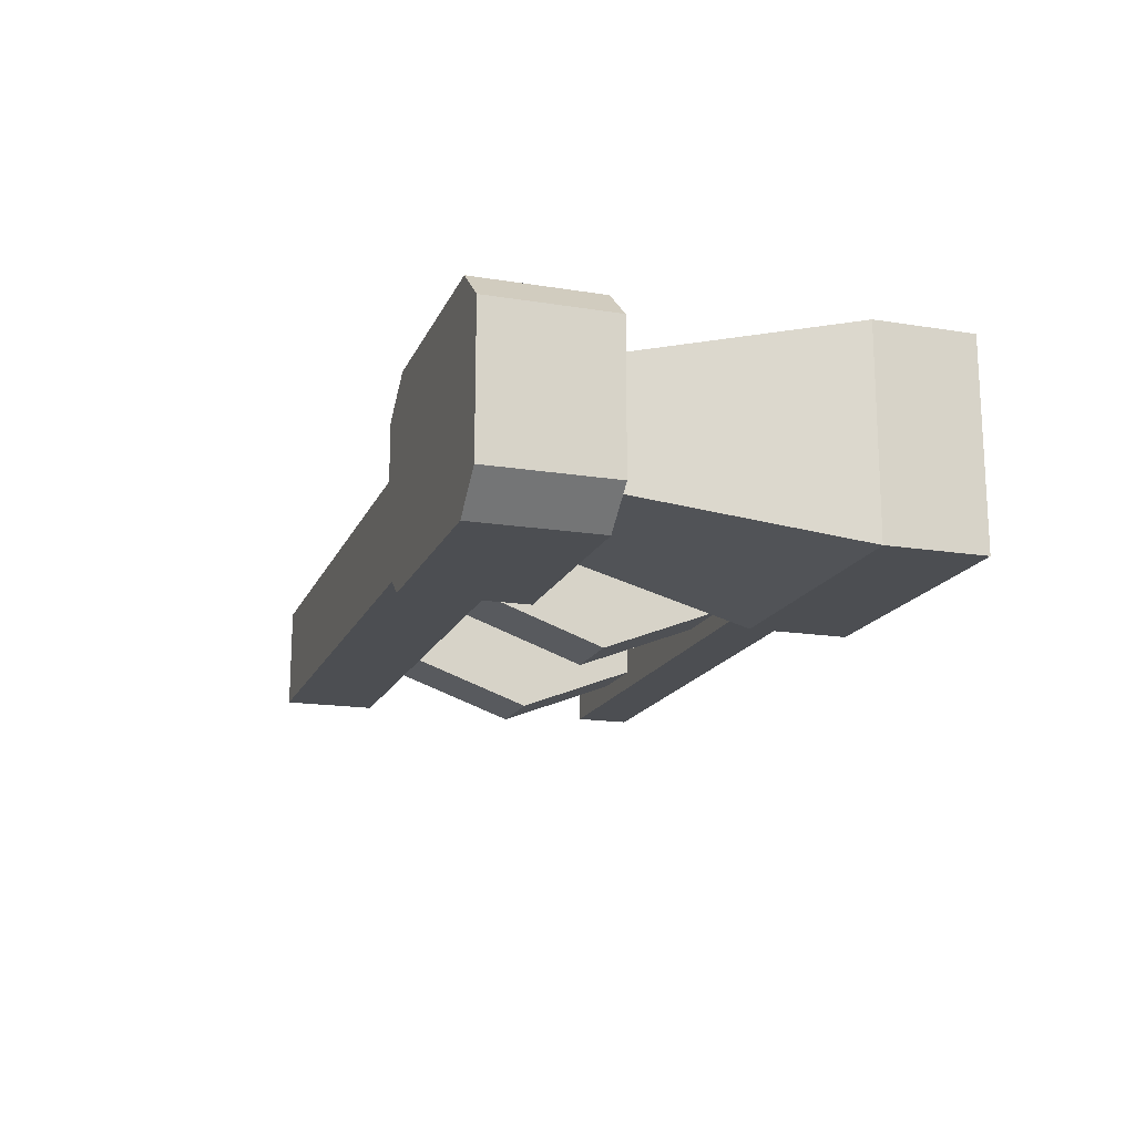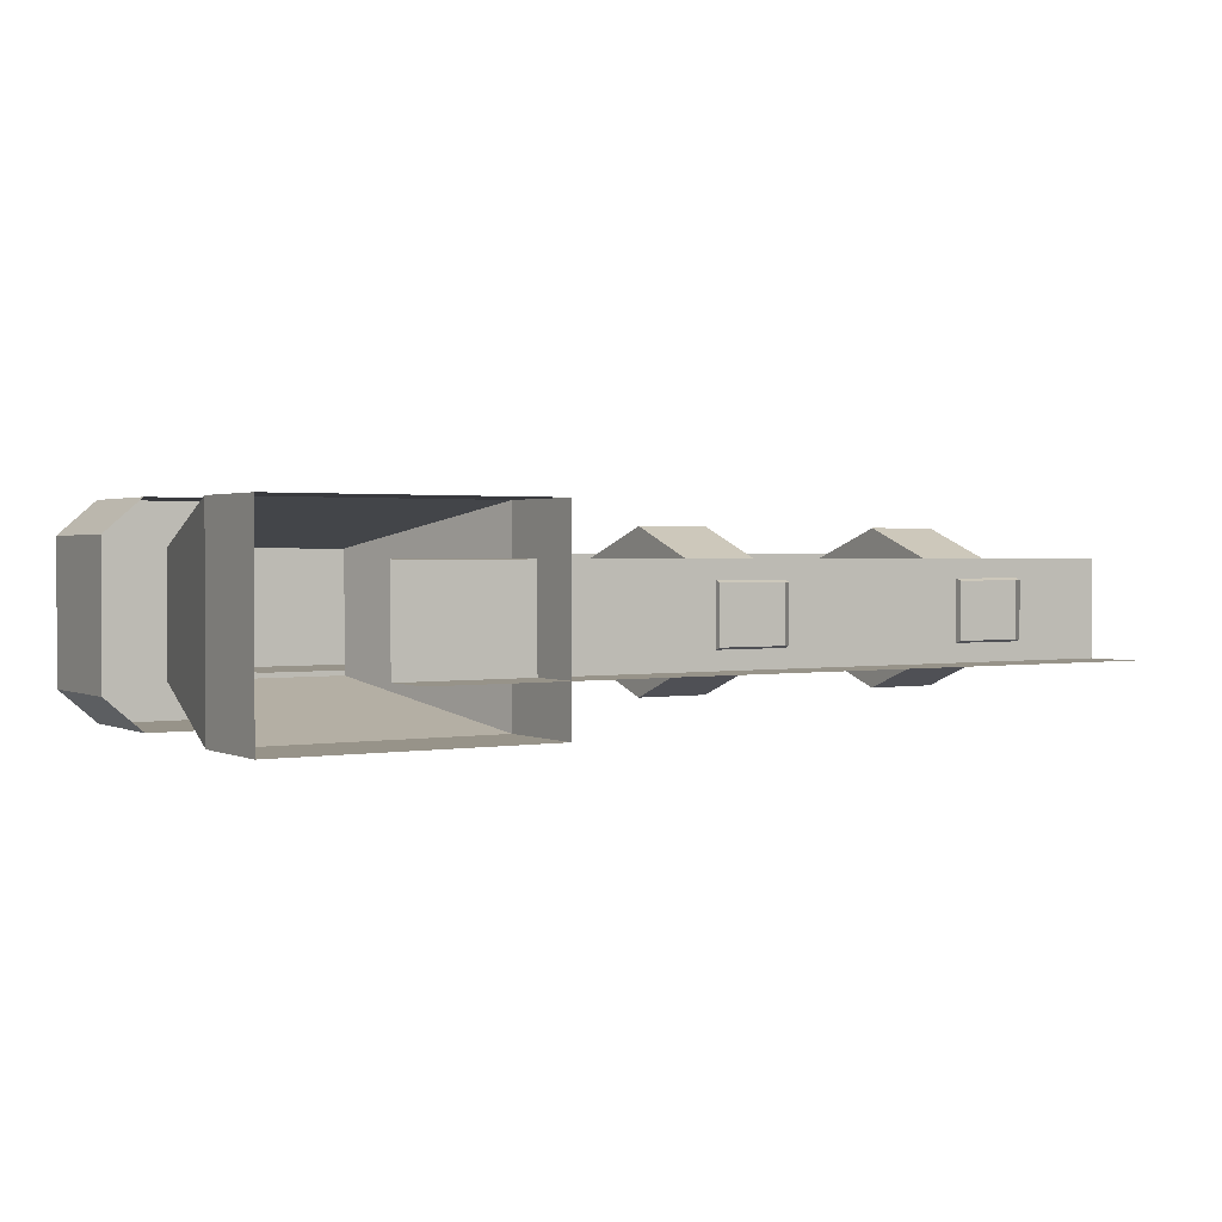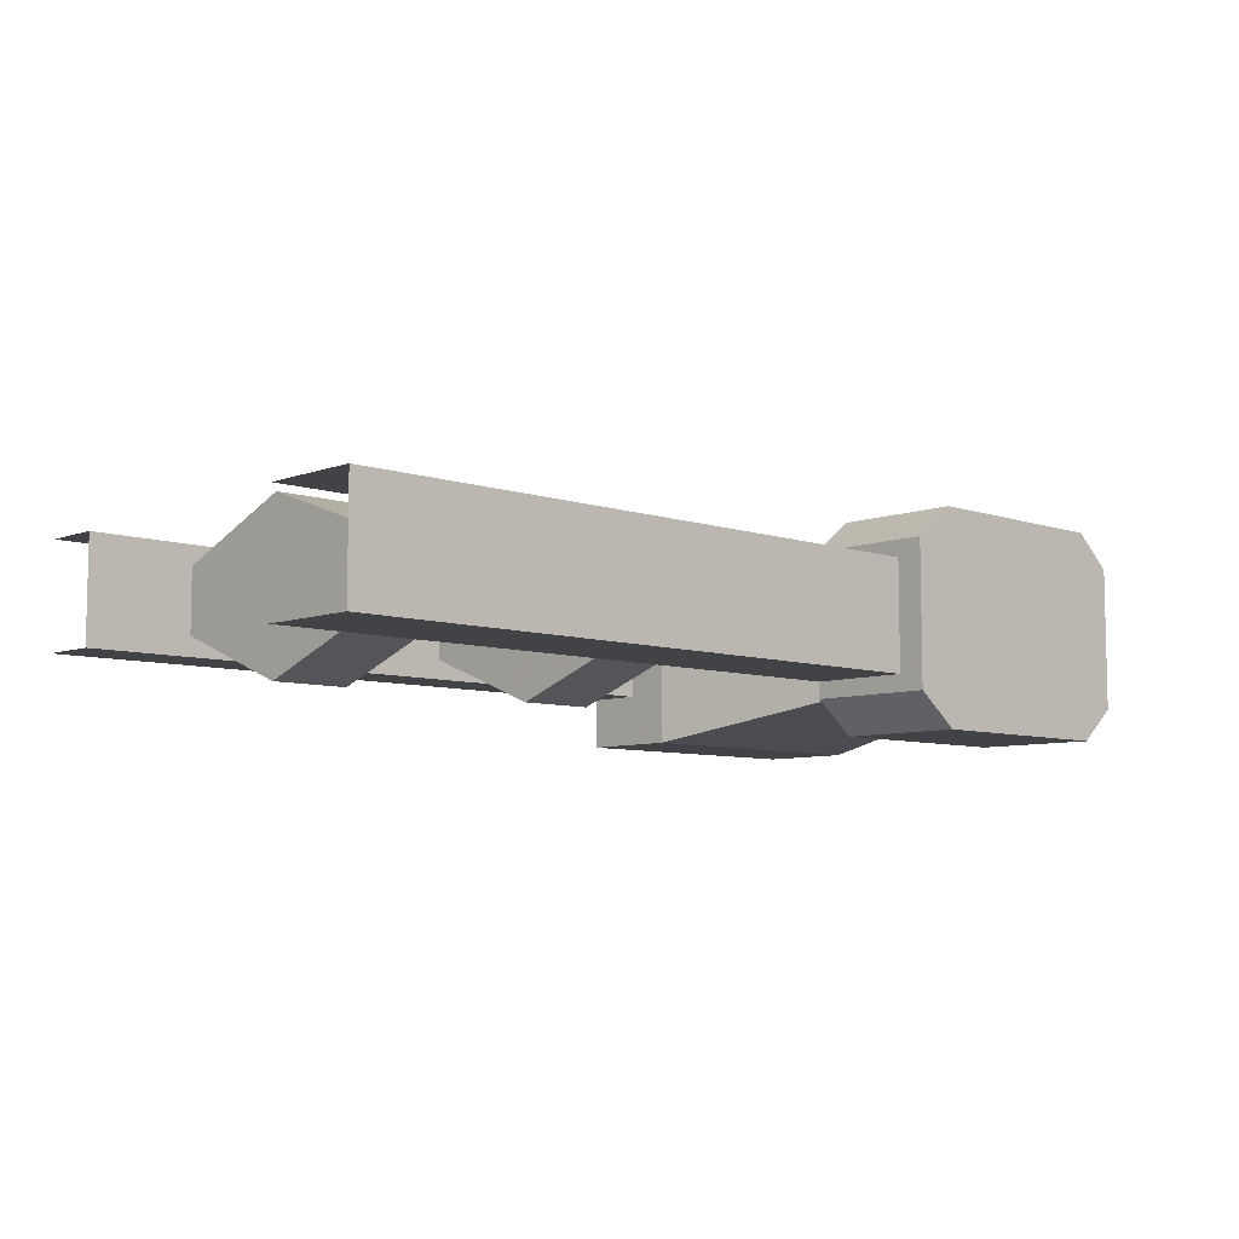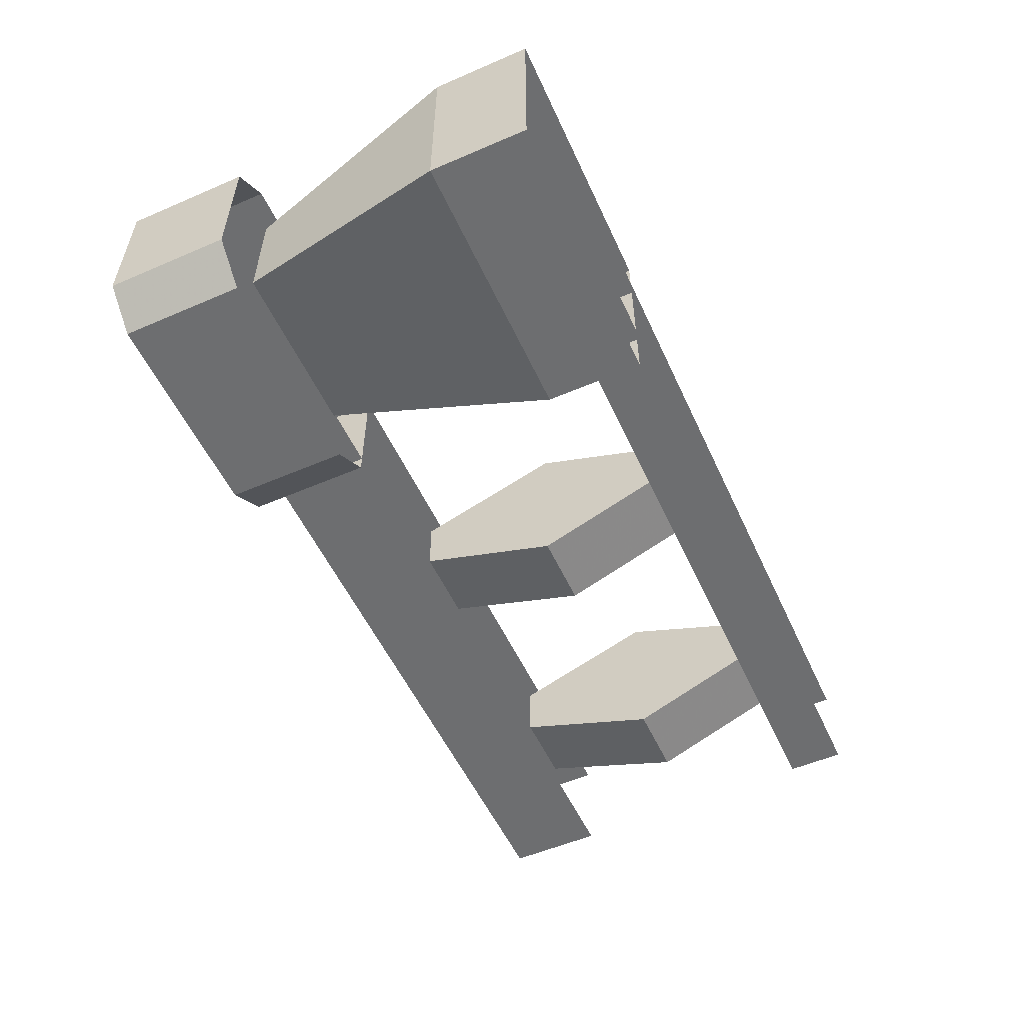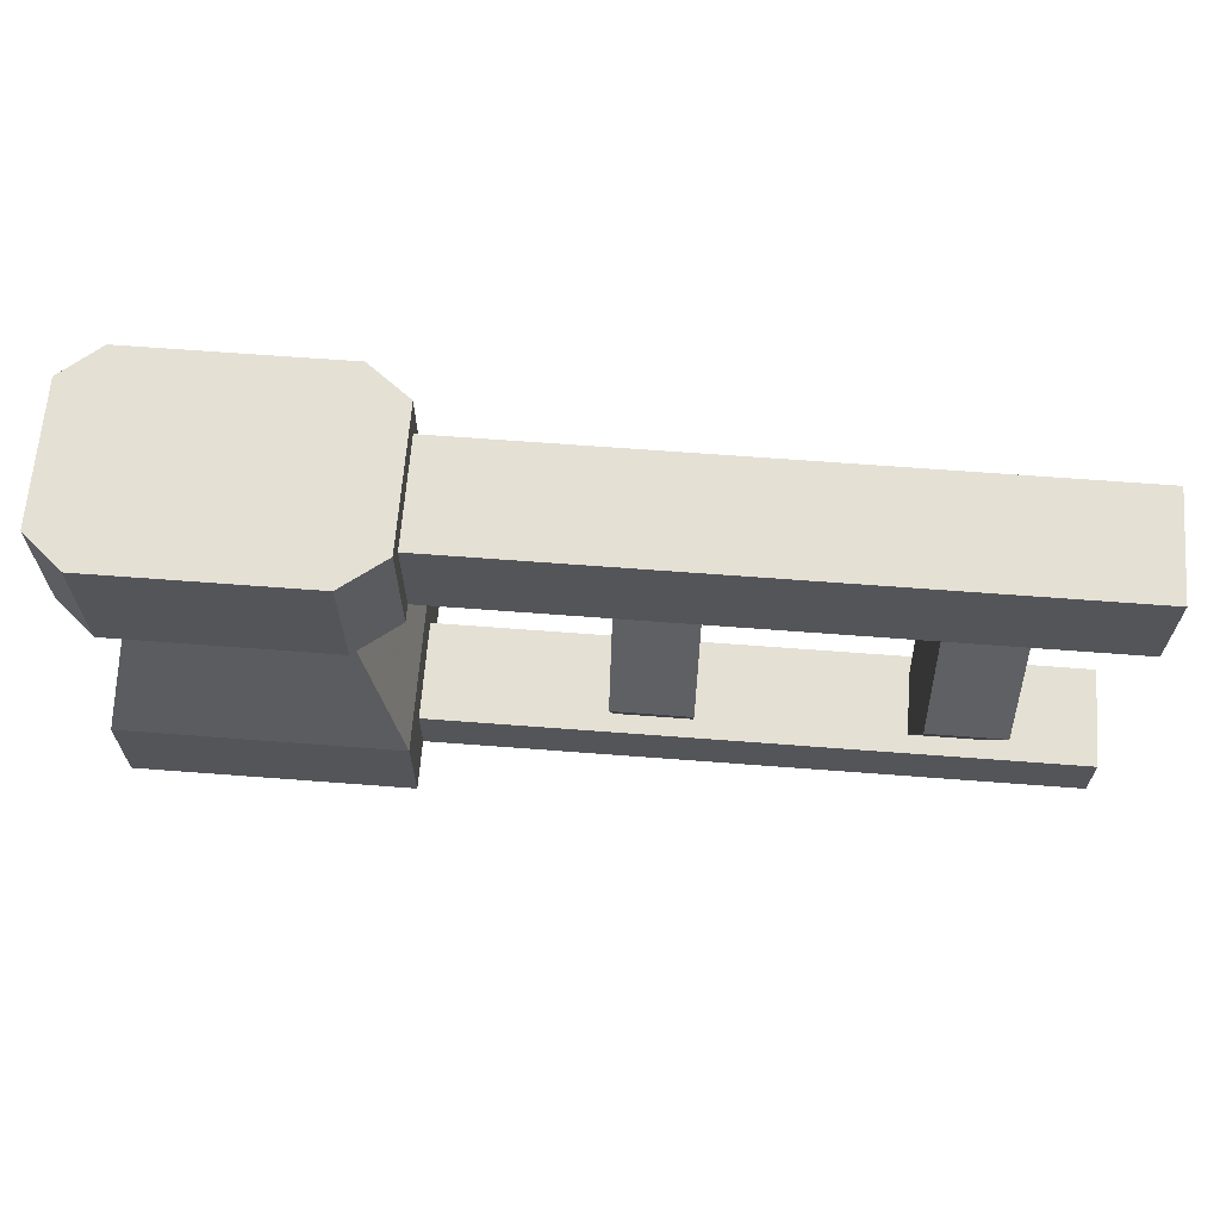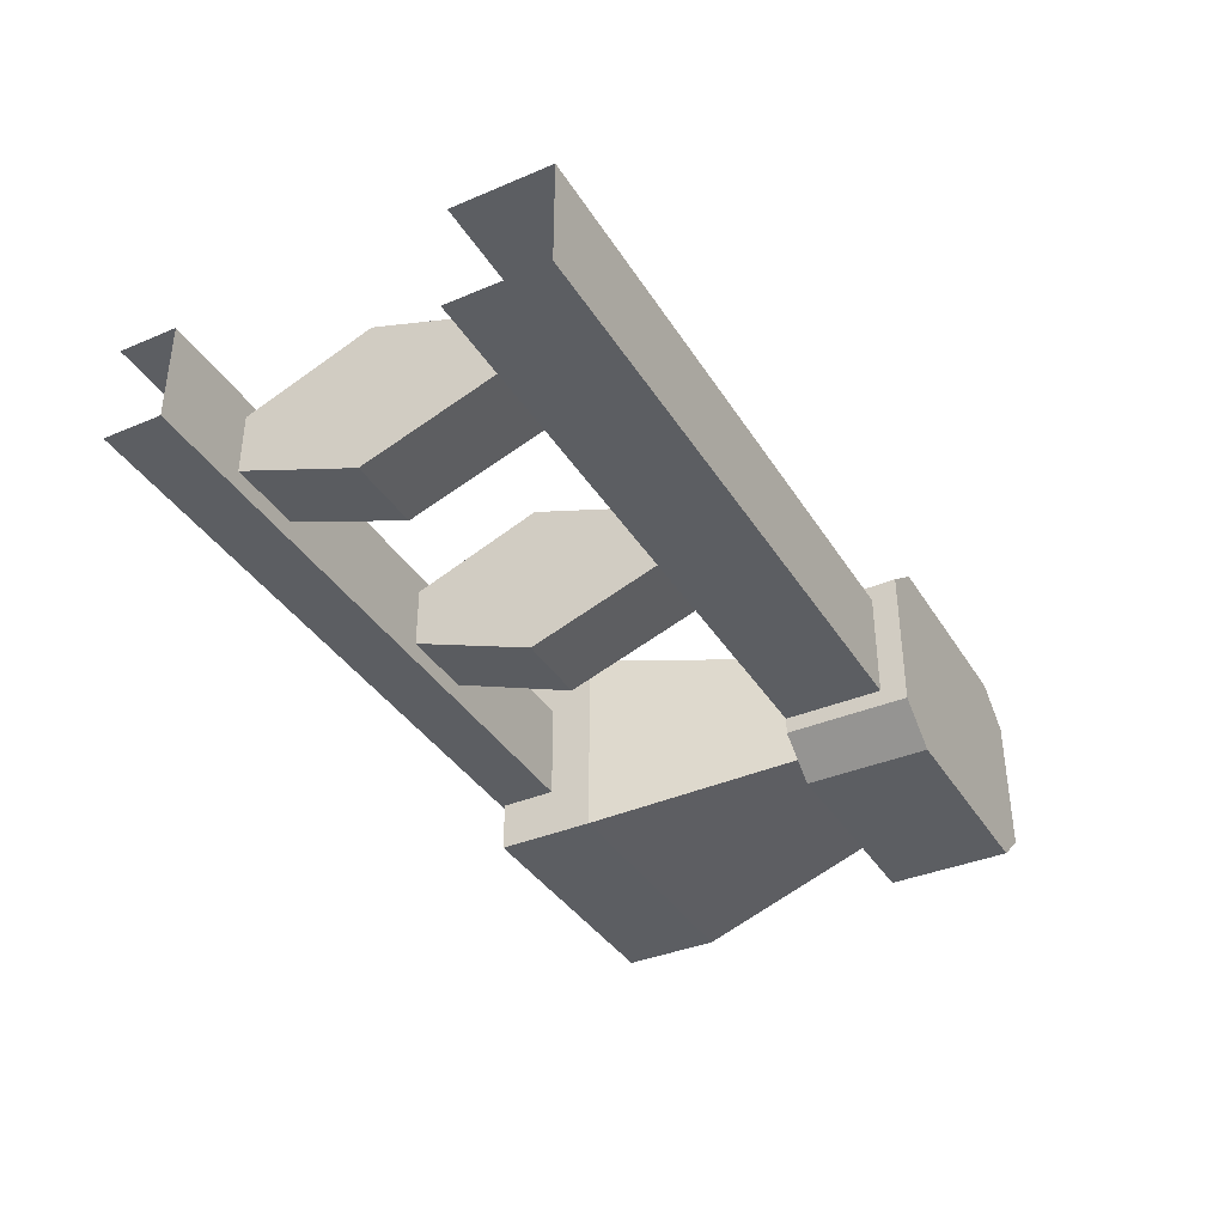
<metadata>
{"format":"obj","ext":"obj","renderer":"f3d","projection":"perspective","resolution":1024,"background":"white","views":[{"elev":-16.8,"azim":72.0,"up":"+Y"},{"elev":1.5,"azim":147.8,"up":"+Y"},{"elev":-7.4,"azim":-43.7,"up":"+Y"},{"elev":-54.3,"azim":114.5,"up":"+Y"},{"elev":65.2,"azim":-175.6,"up":"+Z"},{"elev":-37.5,"azim":-61.6,"up":"+Y"}]}
</metadata>
<code>
g xila_yewai_343_fulan03
v 52.76 -19.53 83.71
v 52.76 19.53 83.71
v 44.69 13.27 83.71
v 44.69 -13.27 83.71
v 88.95 -11.08 60.45
v 56.62 -11.08 60.45
v 46.85 -18.73 18.5
v 98.71 -18.73 18.5
v 88.95 11.08 60.45
v 88.95 -11.08 60.45
v 98.71 -18.73 18.5
v 98.71 18.73 18.5
v 56.62 11.08 60.45
v 88.95 11.08 60.45
v 98.71 18.73 18.5
v 46.85 18.73 18.5
v 56.62 -11.08 60.45
v 56.62 11.08 60.45
v 46.85 18.73 18.5
v 46.85 -18.73 18.5
v 92.83 -19.53 83.71
v 52.76 -19.53 83.71
v 52.76 -19.53 60.44
v 92.83 -19.53 60.44
v 46.85 -18.73 -2.3e-05
v 98.71 -18.73 2.6e-05
v 100.1 13.27 83.71
v 100.1 -13.27 83.71
v 100.1 -13.27 60.44
v 100.1 13.27 60.44
v 98.71 -18.73 2.6e-05
v 98.71 18.73 2.3e-05
v 52.76 19.53 83.71
v 92.83 19.53 83.71
v 92.83 19.53 60.44
v 52.76 19.53 60.44
v 98.71 18.73 2.3e-05
v 46.85 18.73 -2.7e-05
v 44.69 -13.27 83.71
v 44.69 13.27 83.71
v 44.69 13.27 60.44
v 44.69 -13.27 60.44
v 46.85 18.73 -2.7e-05
v 46.85 -18.73 -2.3e-05
v 100.1 -13.27 83.71
v 100.1 -13.27 60.44
v 44.69 -13.27 83.71
v 44.69 -13.27 60.44
v 44.69 13.27 83.71
v 44.69 13.27 60.44
v 100.1 13.27 83.71
v 100.1 13.27 60.44
v -72.92 10.16 78.9
v 72.42 10.16 78.9
v 72.42 10.16 60.45
v -72.92 10.16 60.45
v -72.92 -10.16 60.45
v 72.42 -10.16 60.45
v 72.42 -10.16 78.9
v -72.92 -10.16 78.9
v -72.92 10.16 78.9
v -72.92 -10.16 78.9
v 72.42 -10.16 78.9
v 72.42 10.16 78.9
v -72.92 9.322 10.37
v 72.42 9.321 10.37
v 72.42 9.321 -0.6166
v -72.92 9.322 -0.6167
v 72.42 -9.321 -0.6165
v 72.42 -9.321 10.37
v -72.92 -9.321 10.37
v -72.92 -9.321 -0.6167
v -72.92 9.322 10.37
v -72.92 -9.321 10.37
v 72.42 -9.321 10.37
v 72.42 9.321 10.37
v -1.566 5.355 9.317
v -1.566 15.01 34.01
v 12.64 15.01 34.01
v 12.64 5.355 9.317
v -1.566 -5.354 9.317
v -1.566 -15.01 34.01
v -1.566 15.01 34.01
v -1.566 5.355 9.317
v 12.64 -5.354 9.317
v 12.64 -15.01 34.01
v -1.566 -15.01 34.01
v -1.566 -5.354 9.317
v 12.64 5.355 9.317
v 12.64 15.01 34.01
v 12.64 -15.01 34.01
v 12.64 -5.354 9.317
v -1.566 5.355 61.2
v 12.64 5.355 61.2
v -1.566 -5.354 61.2
v -1.566 5.355 61.2
v 12.64 -5.354 61.2
v -1.566 -5.354 61.2
v 12.64 5.355 61.2
v 12.64 -5.354 61.2
v -39.58 -5.354 9.317
v -39.58 -15.01 34.01
v -53.79 -15.01 34.01
v -53.79 -5.354 9.317
v -39.58 5.355 9.317
v -39.58 15.01 34.01
v -39.58 -15.01 34.01
v -39.58 -5.354 9.317
v -53.79 5.355 9.317
v -53.79 15.01 34.01
v -39.58 15.01 34.01
v -39.58 5.355 9.317
v -53.79 -5.354 9.317
v -53.79 -15.01 34.01
v -53.79 15.01 34.01
v -53.79 5.355 9.317
v -39.58 -5.354 61.2
v -53.79 -5.354 61.2
v -39.58 5.355 61.2
v -39.58 -5.354 61.2
v -53.79 5.355 61.2
v -39.58 5.355 61.2
v -53.79 -5.354 61.2
v -53.79 5.355 61.2
v 92.83 -19.53 83.71
v 92.83 19.53 83.71
v 100.1 -13.27 83.71
v 100.1 13.27 83.71
f 1 2 3
f 3 4 1
f 5 6 7
f 7 8 5
f 9 10 11
f 11 12 9
f 13 14 15
f 15 16 13
f 17 18 19
f 19 20 17
f 21 22 23
f 23 24 21
f 25 26 8
f 8 7 25
f 27 28 29
f 29 30 27
f 31 32 12
f 12 11 31
f 33 34 35
f 35 36 33
f 37 38 16
f 16 15 37
f 39 40 41
f 41 42 39
f 43 44 20
f 20 19 43
f 45 21 24
f 24 46 45
f 22 47 48
f 48 23 22
f 49 33 36
f 36 50 49
f 34 51 52
f 52 35 34
f 53 54 55
f 55 56 53
f 57 58 59
f 59 60 57
f 61 62 63
f 63 64 61
f 65 66 67
f 67 68 65
f 69 70 71
f 71 72 69
f 73 74 75
f 75 76 73
f 77 78 79
f 79 80 77
f 81 82 83
f 83 84 81
f 85 86 87
f 87 88 85
f 89 90 91
f 91 92 89
f 93 94 79
f 79 78 93
f 95 96 83
f 83 82 95
f 97 98 87
f 87 86 97
f 99 100 91
f 91 90 99
f 101 102 103
f 103 104 101
f 105 106 107
f 107 108 105
f 109 110 111
f 111 112 109
f 113 114 115
f 115 116 113
f 117 118 103
f 103 102 117
f 119 120 107
f 107 106 119
f 121 122 111
f 111 110 121
f 123 124 115
f 115 114 123
f 125 126 2
f 2 1 125
f 127 128 126
f 126 125 127

</code>
